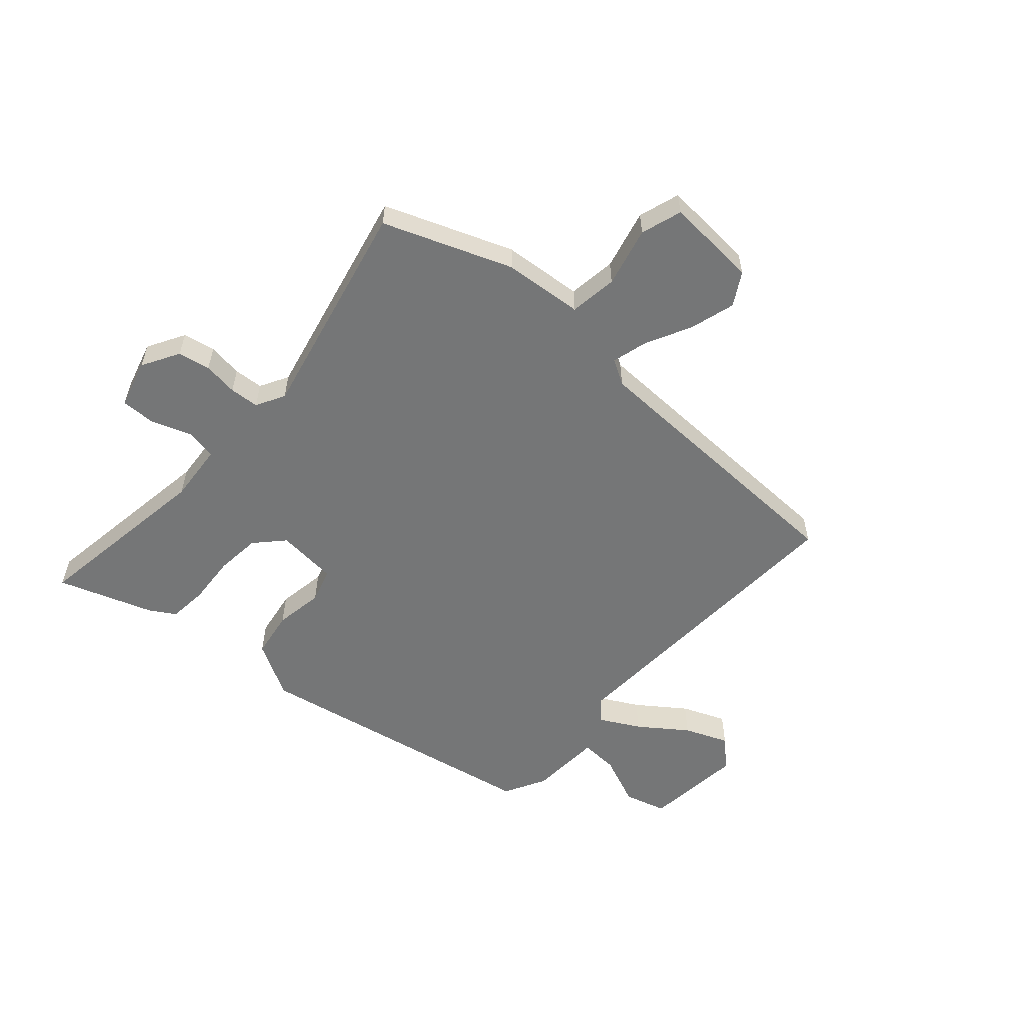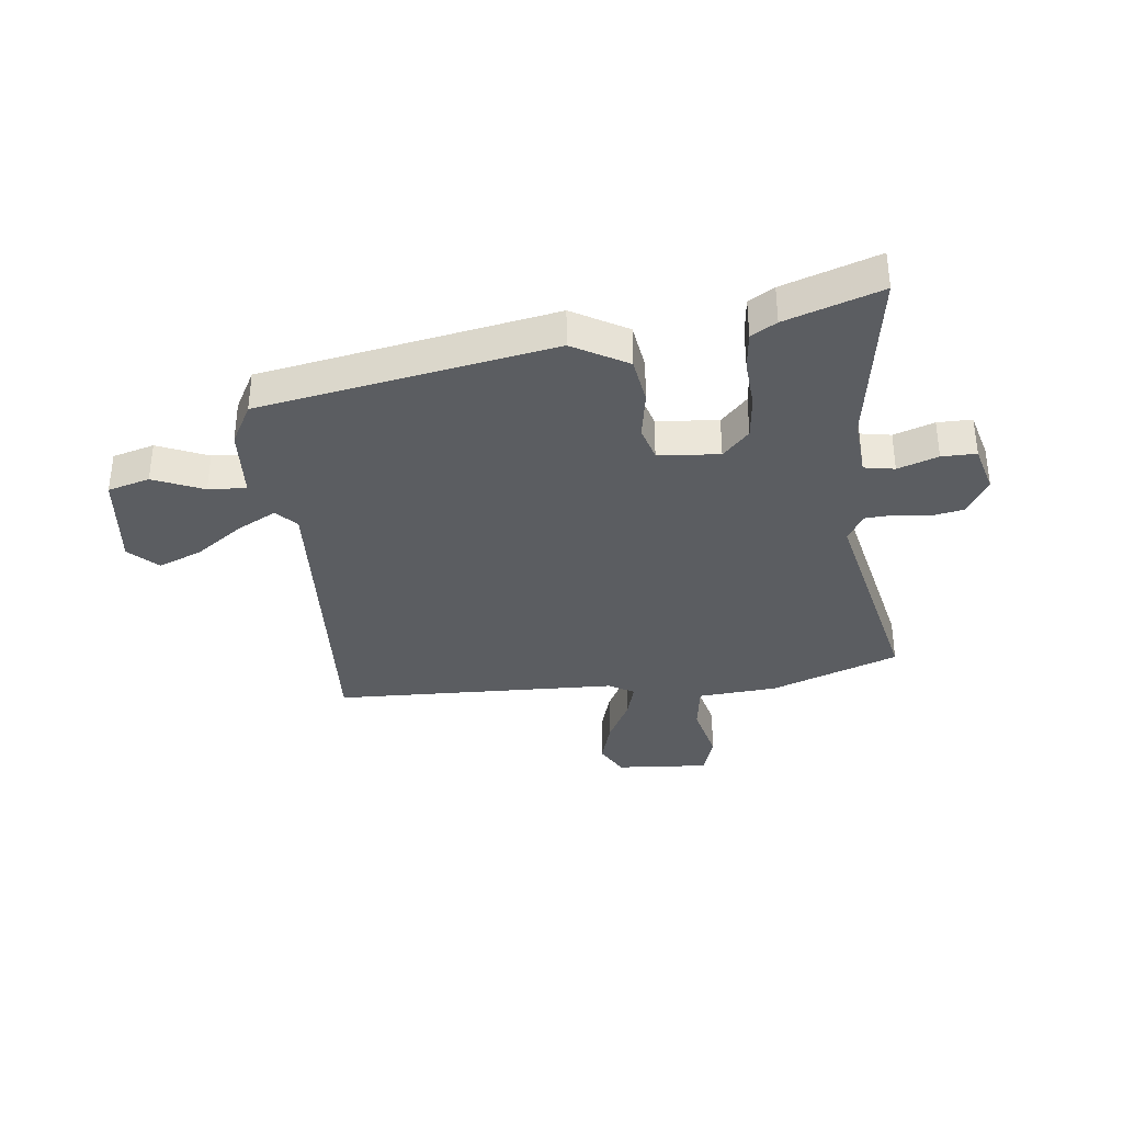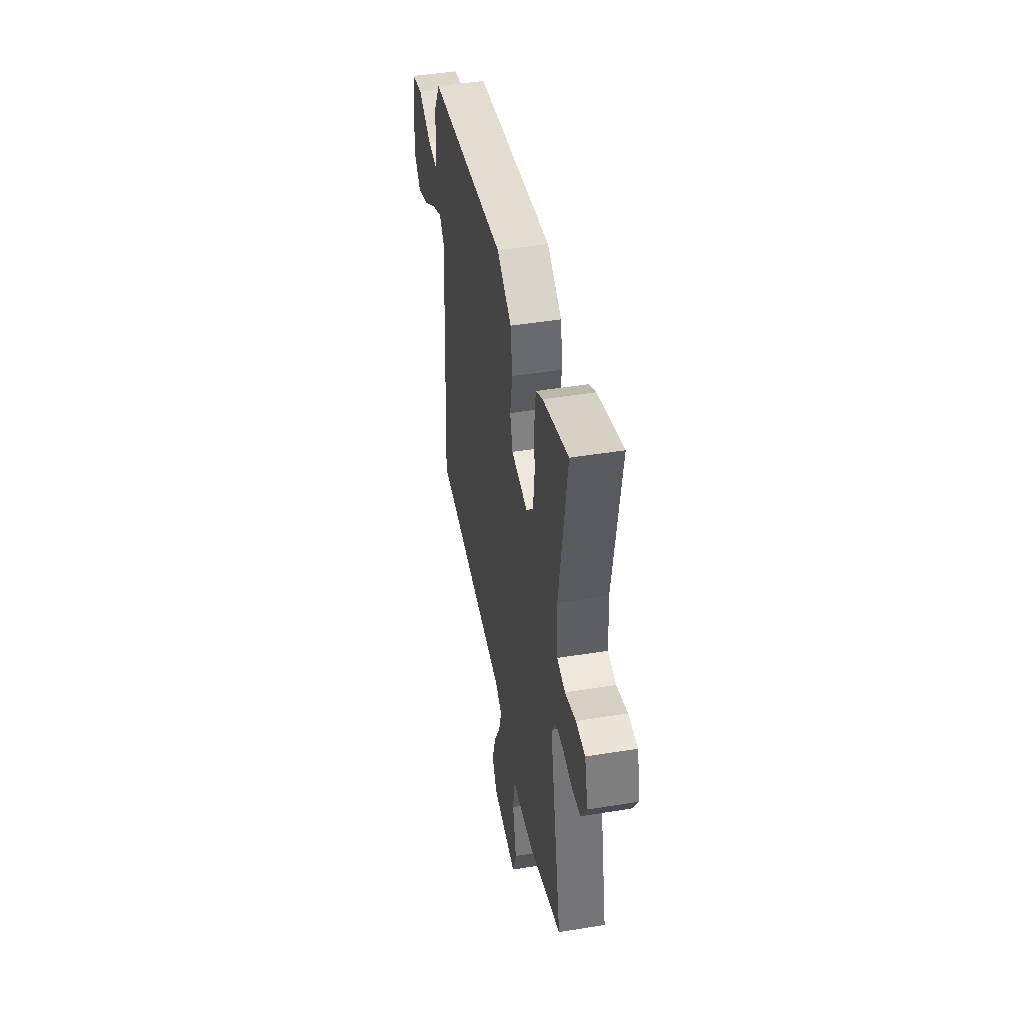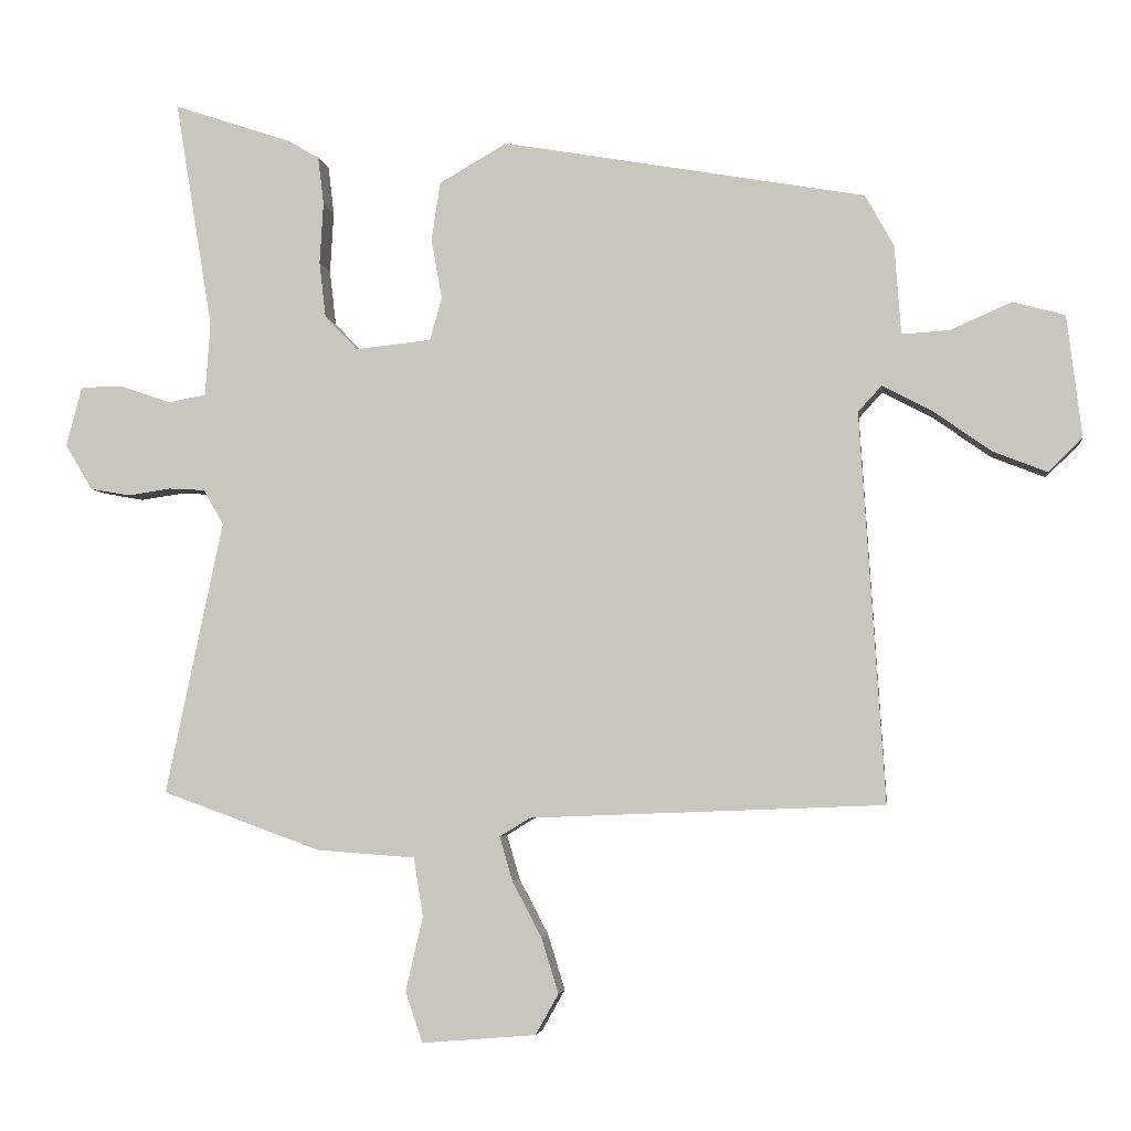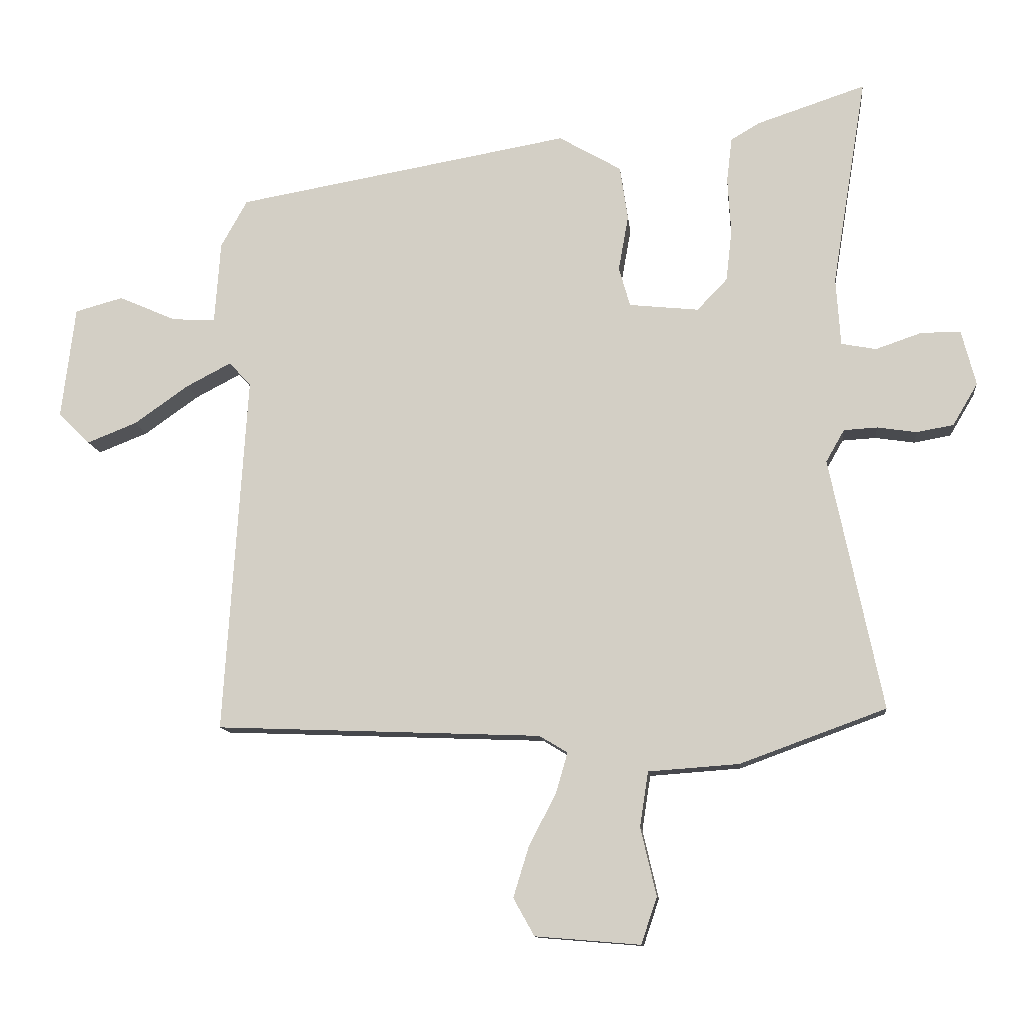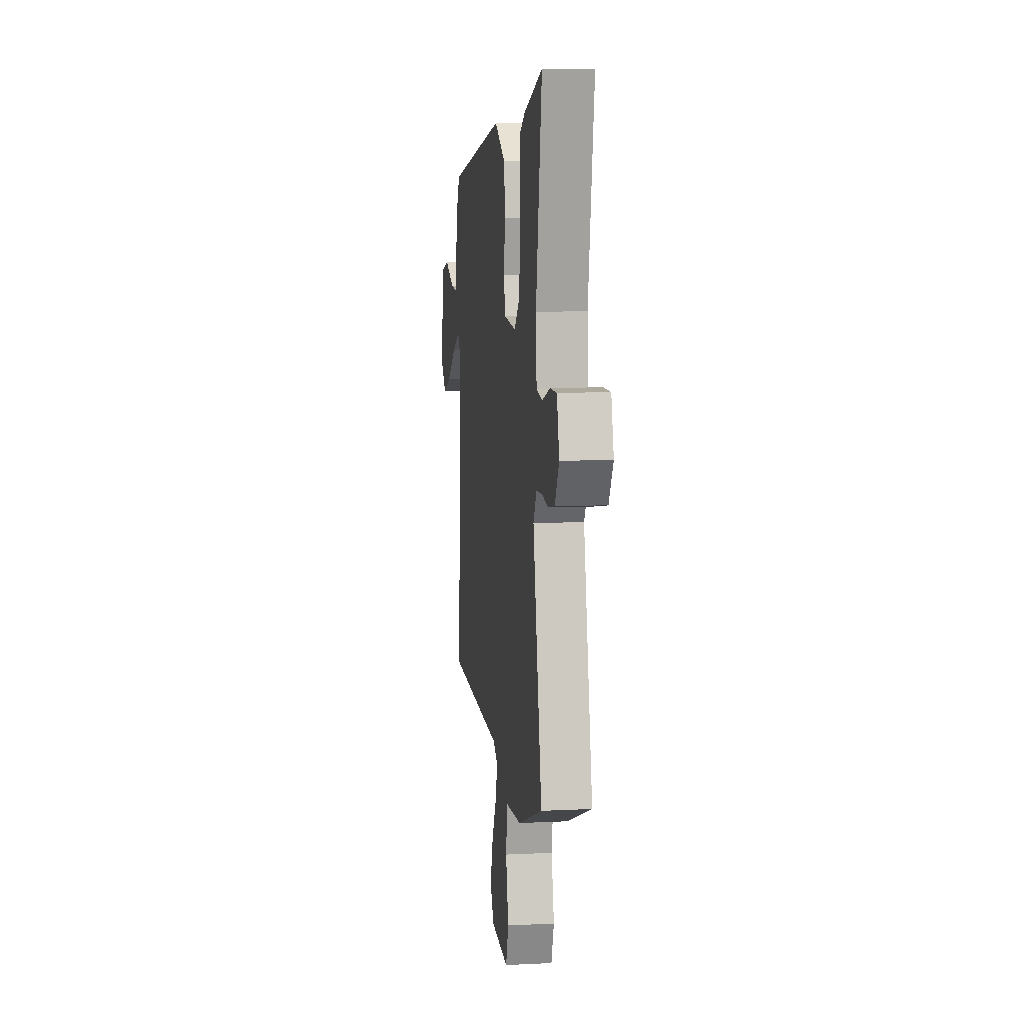
<metadata>
{"format":"obj","ext":"obj","renderer":"f3d","projection":"perspective","resolution":1024,"background":"white","views":[{"elev":-56.7,"azim":139.2,"up":"+Y"},{"elev":-35.4,"azim":7.0,"up":"+Y"},{"elev":45.8,"azim":79.4,"up":"+Z"},{"elev":-4.1,"azim":-172.7,"up":"+Z"},{"elev":-11.7,"azim":6.0,"up":"+Z"},{"elev":8.9,"azim":82.5,"up":"+Z"}]}
</metadata>
<code>
v -0.464 0.07 0.38
v 0.045 0.07 0.469
v 0.14 0.07 0.414
v 0.152 0.07 0.332
v 0.137 0.07 0.248
v 0.154 0.07 0.188
v 0.26 0.07 0.177
v 0.306 0.07 0.225
v 0.315 0.07 0.303
v 0.31 0.07 0.389
v 0.318 0.07 0.456
v 0.362 0.07 0.482
v 0.527 0.07 0.537
v 0.475 0.07 0.218
v 0.482 0.07 0.115
v 0.535 0.07 0.105
v 0.605 0.07 0.129
v 0.665 0.07 0.129
v 0.687 0.07 0.045
v 0.649 0.07 -0.019
v 0.593 0.07 -0.029
v 0.533 0.07 -0.02
v 0.482 0.07 -0.023
v 0.454 0.07 -0.072
v 0.534 0.07 -0.455
v 0.312 0.07 -0.536
v 0.174 0.07 -0.546
v 0.161 0.07 -0.629
v 0.185 0.07 -0.733
v 0.161 0.07 -0.804
v 0.001 0.07 -0.791
v -0.031 0.07 -0.734
v -0.007 0.07 -0.656
v 0.034 0.07 -0.578
v 0.052 0.07 -0.516
v 0.009 0.07 -0.49
v -0.487 0.07 -0.471
v -0.452 0.07 0.075
v -0.485 0.07 0.111
v -0.554 0.07 0.075
v -0.636 0.07 0.017
v -0.712 0.07 -0.013
v -0.76 0.07 0.034
v -0.739 0.07 0.205
v -0.666 0.07 0.225
v -0.579 0.07 0.187
v -0.513 0.07 0.183
v -0.504 0.07 0.308
v -0.464 0 0.38
v 0.045 0 0.469
v 0.14 0 0.414
v 0.152 0 0.332
v 0.137 0 0.248
v 0.154 0 0.188
v 0.26 0 0.177
v 0.306 0 0.225
v 0.315 0 0.303
v 0.31 0 0.389
v 0.318 0 0.456
v 0.362 0 0.482
v 0.527 0 0.537
v 0.475 0 0.218
v 0.482 0 0.115
v 0.535 0 0.105
v 0.605 0 0.129
v 0.665 0 0.129
v 0.687 0 0.045
v 0.649 0 -0.019
v 0.593 0 -0.029
v 0.533 0 -0.02
v 0.482 0 -0.023
v 0.454 0 -0.072
v 0.534 0 -0.455
v 0.312 0 -0.536
v 0.174 0 -0.546
v 0.161 0 -0.629
v 0.185 0 -0.733
v 0.161 0 -0.804
v 0.001 0 -0.791
v -0.031 0 -0.734
v -0.007 0 -0.656
v 0.034 0 -0.578
v 0.052 0 -0.516
v 0.009 0 -0.49
v -0.487 0 -0.471
v -0.452 0 0.075
v -0.485 0 0.111
v -0.554 0 0.075
v -0.636 0 0.017
v -0.712 0 -0.013
v -0.76 0 0.034
v -0.739 0 0.205
v -0.666 0 0.225
v -0.579 0 0.187
v -0.513 0 0.183
v -0.504 0 0.308
f 3 4 5
f 2 3 5
f 1 2 5
f 48 1 5
f 47 48 5
f 44 45 46
f 43 44 46
f 42 43 46
f 41 42 46
f 40 41 46
f 39 40 46 47
f 47 5 6
f 39 47 6
f 38 39 6
f 38 6 7
f 37 38 7
f 36 37 7
f 32 33 34
f 31 32 34
f 30 31 34
f 29 30 34
f 28 29 34
f 27 28 34 35
f 36 7 8
f 35 36 8
f 27 35 8
f 26 27 8
f 25 26 8
f 24 25 8
f 20 21 22
f 19 20 22
f 18 19 22
f 17 18 22
f 16 17 22
f 15 16 22 23
f 24 8 9
f 23 24 9
f 15 23 9
f 14 15 9
f 12 13 14
f 11 12 14
f 10 11 14
f 9 10 14
f 53 52 51
f 53 51 50
f 53 50 49
f 53 49 96
f 53 96 95
f 94 93 92
f 94 92 91
f 94 91 90
f 94 90 89
f 94 89 88
f 95 94 88 87
f 54 53 95
f 54 95 87
f 54 87 86
f 55 54 86
f 55 86 85
f 55 85 84
f 82 81 80
f 82 80 79
f 82 79 78
f 82 78 77
f 82 77 76
f 83 82 76 75
f 56 55 84
f 56 84 83
f 56 83 75
f 56 75 74
f 56 74 73
f 56 73 72
f 70 69 68
f 70 68 67
f 70 67 66
f 70 66 65
f 70 65 64
f 71 70 64 63
f 57 56 72
f 57 72 71
f 57 71 63
f 57 63 62
f 62 61 60
f 62 60 59
f 62 59 58
f 62 58 57
f 1 49 50 2
f 2 50 51 3
f 3 51 52 4
f 4 52 53 5
f 5 53 54 6
f 6 54 55 7
f 7 55 56 8
f 8 56 57 9
f 9 57 58 10
f 10 58 59 11
f 11 59 60 12
f 12 60 61 13
f 13 61 62 14
f 14 62 63 15
f 15 63 64 16
f 16 64 65 17
f 17 65 66 18
f 18 66 67 19
f 19 67 68 20
f 20 68 69 21
f 21 69 70 22
f 22 70 71 23
f 23 71 72 24
f 24 72 73 25
f 25 73 74 26
f 26 74 75 27
f 27 75 76 28
f 28 76 77 29
f 29 77 78 30
f 30 78 79 31
f 31 79 80 32
f 32 80 81 33
f 33 81 82 34
f 34 82 83 35
f 35 83 84 36
f 36 84 85 37
f 37 85 86 38
f 38 86 87 39
f 39 87 88 40
f 40 88 89 41
f 41 89 90 42
f 42 90 91 43
f 43 91 92 44
f 44 92 93 45
f 45 93 94 46
f 46 94 95 47
f 47 95 96 48
f 48 96 49 1

</code>
